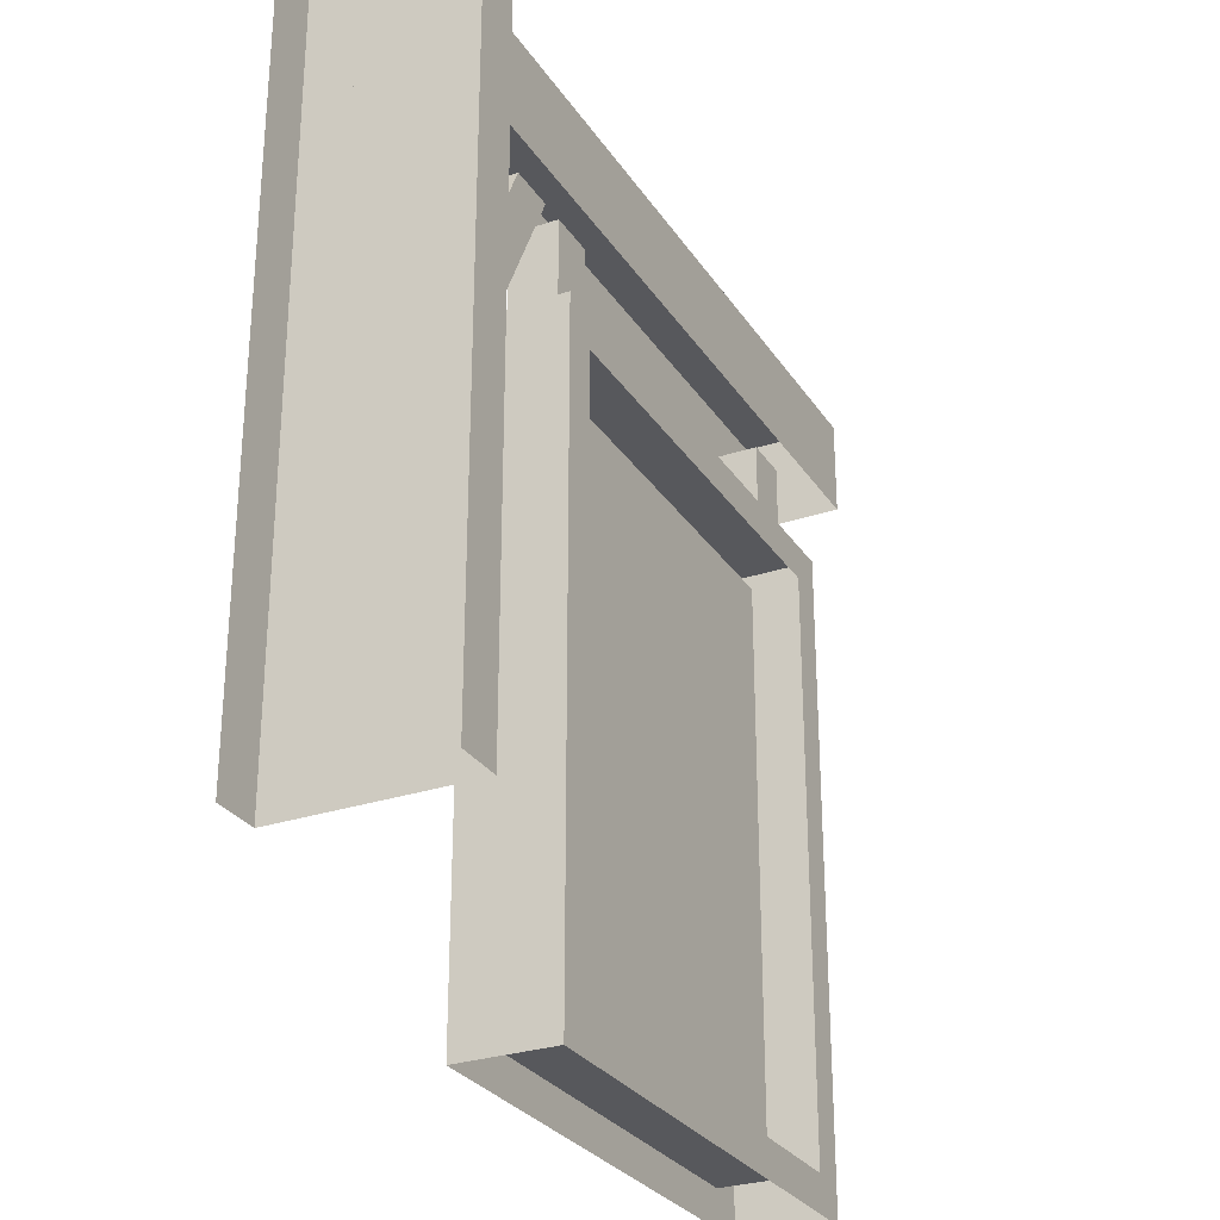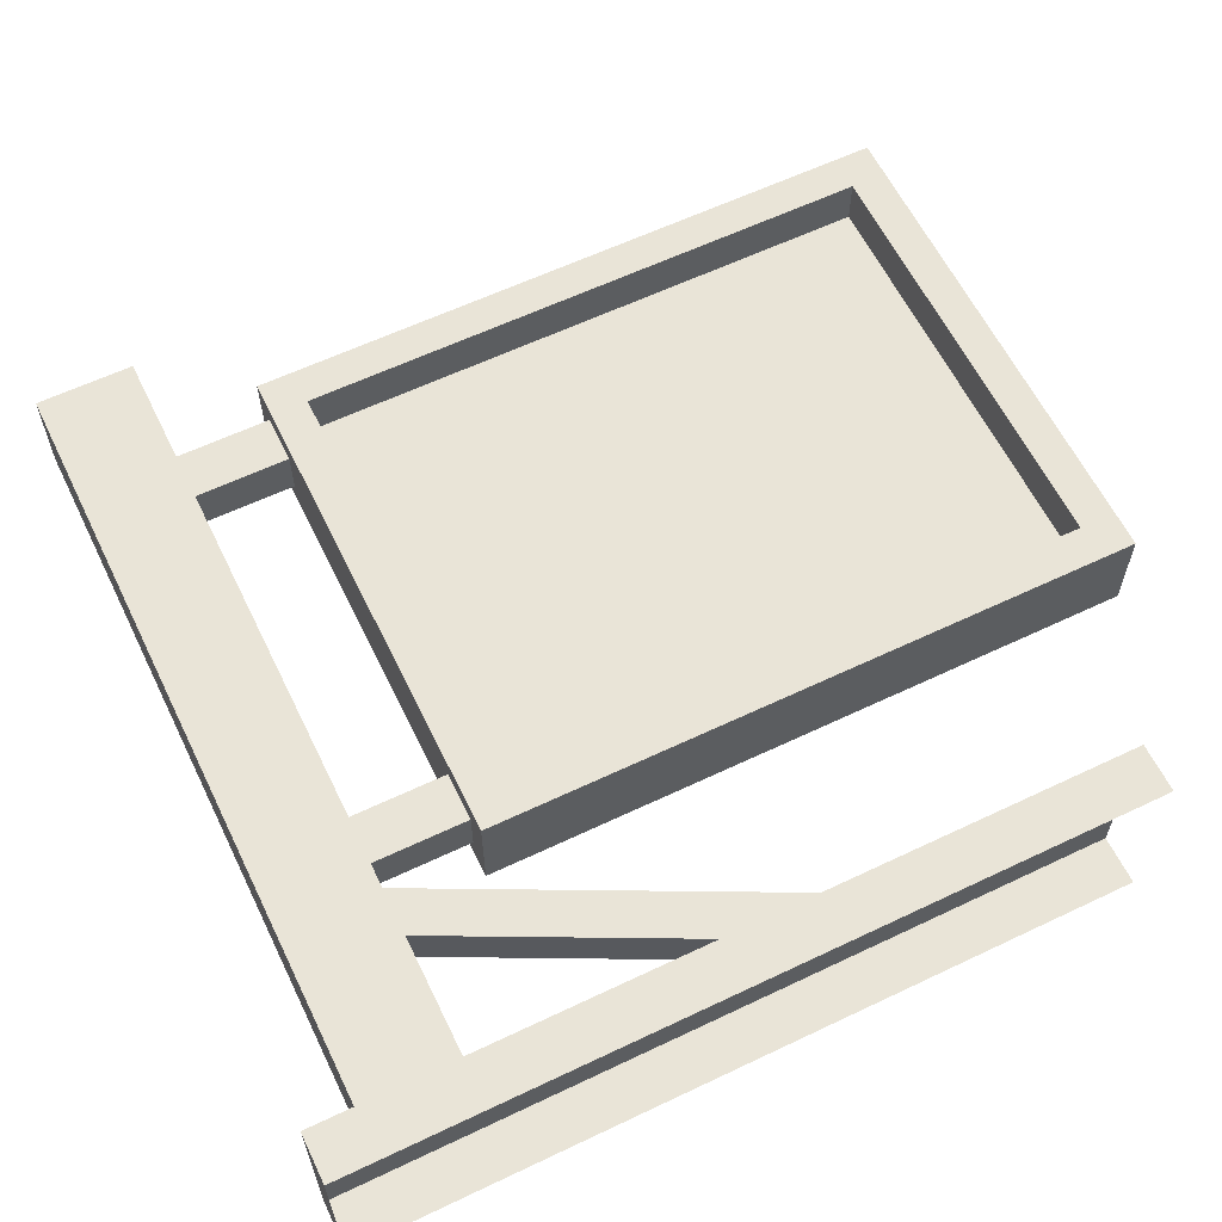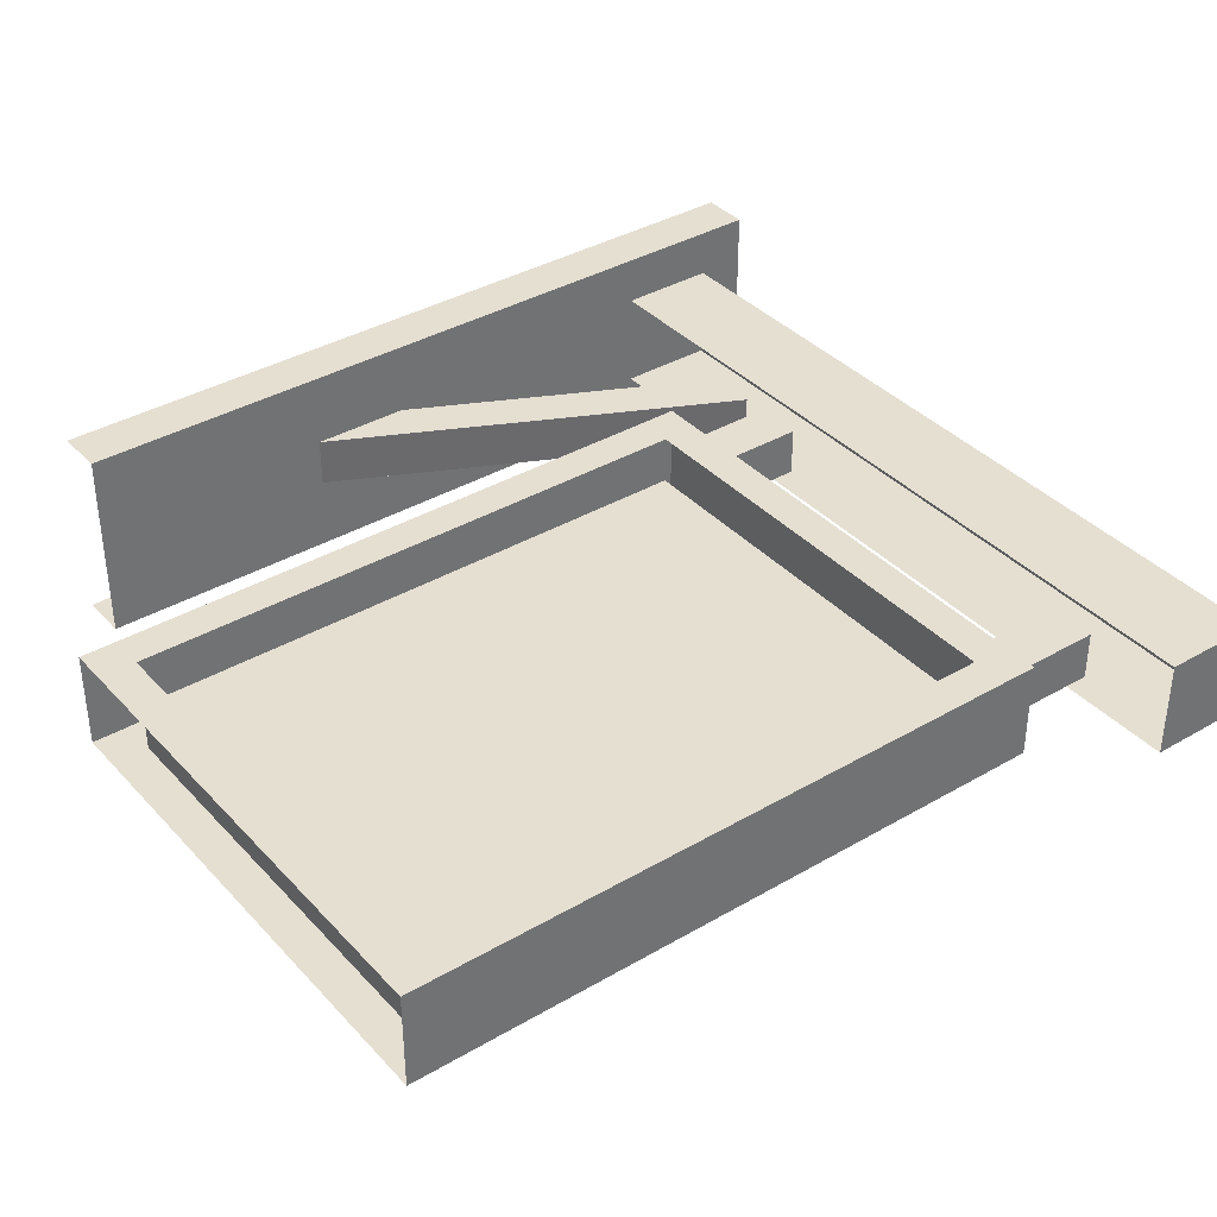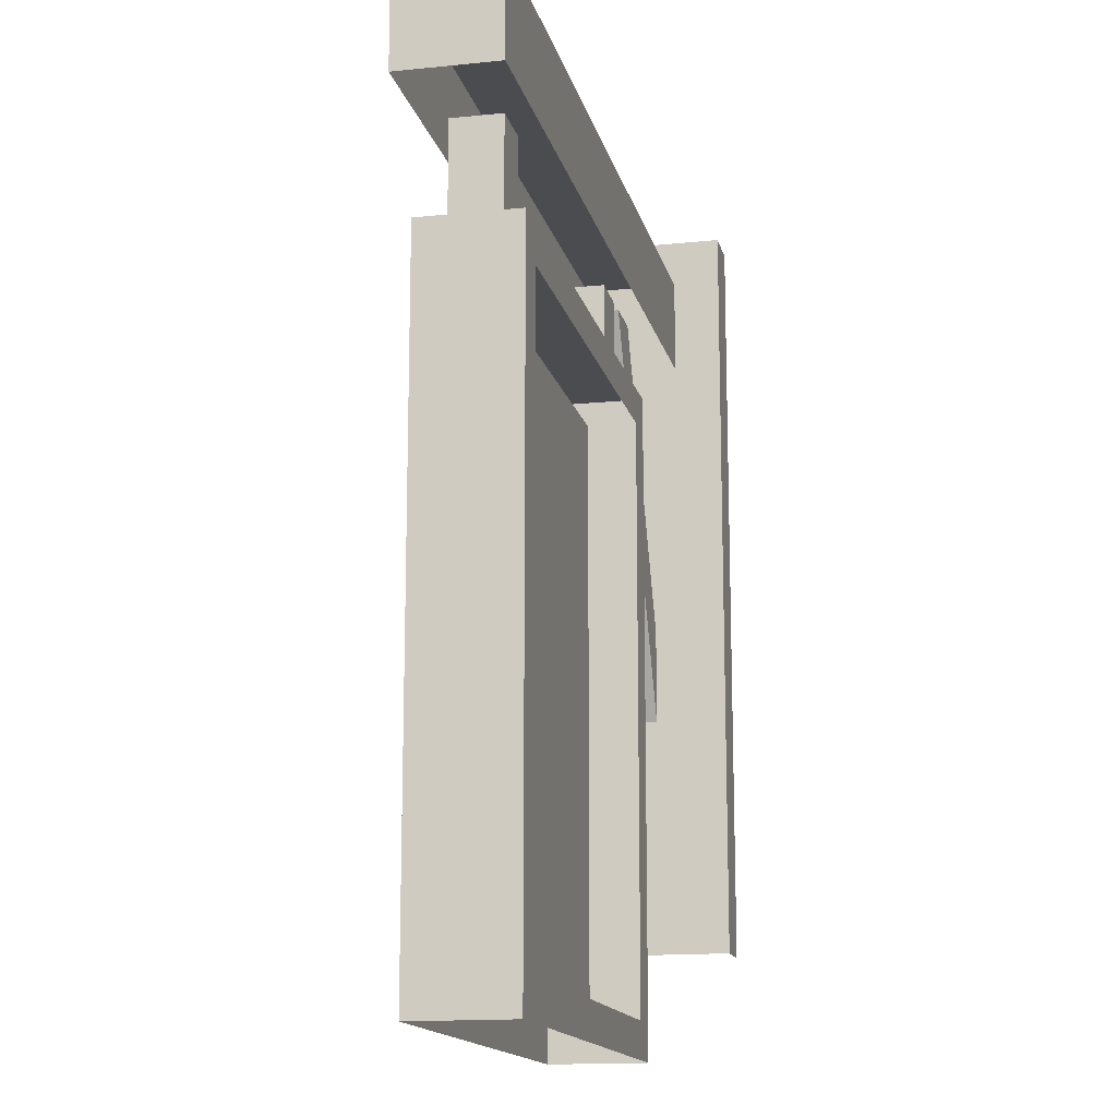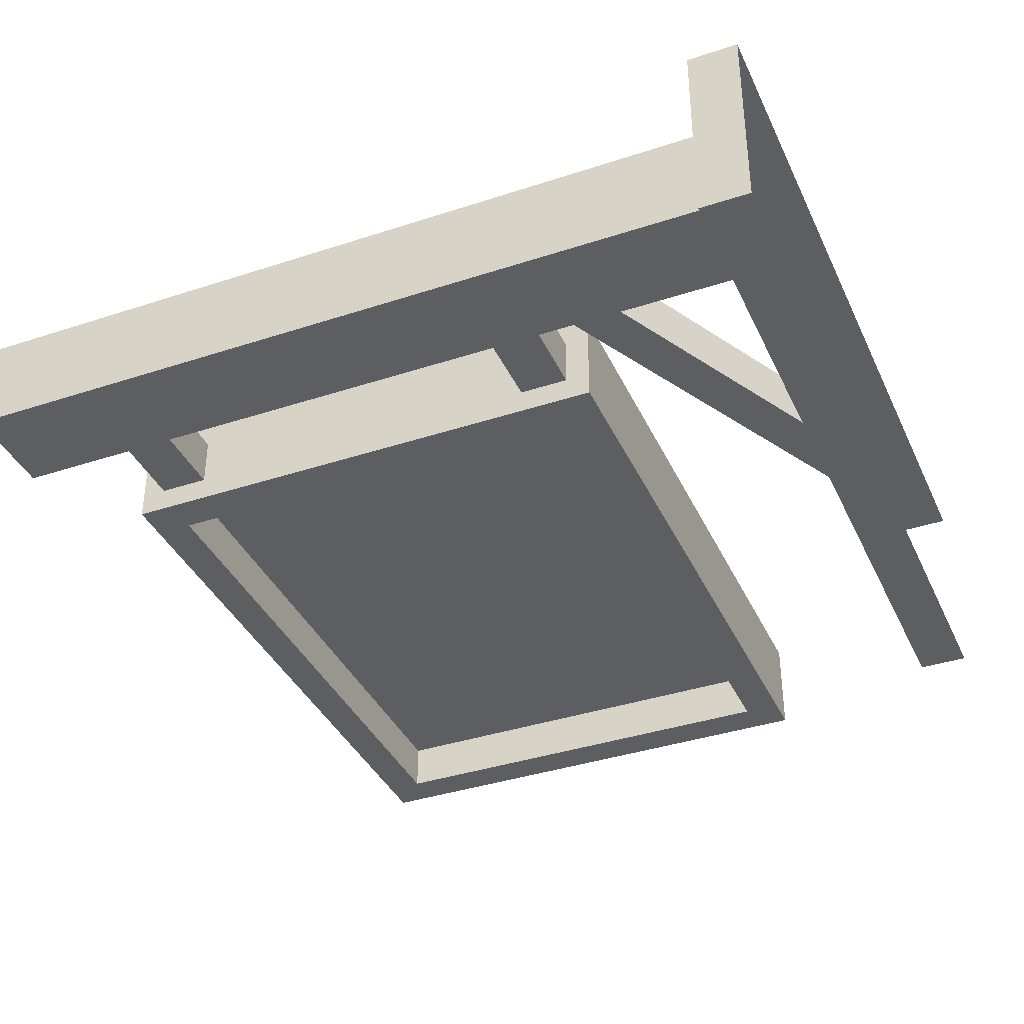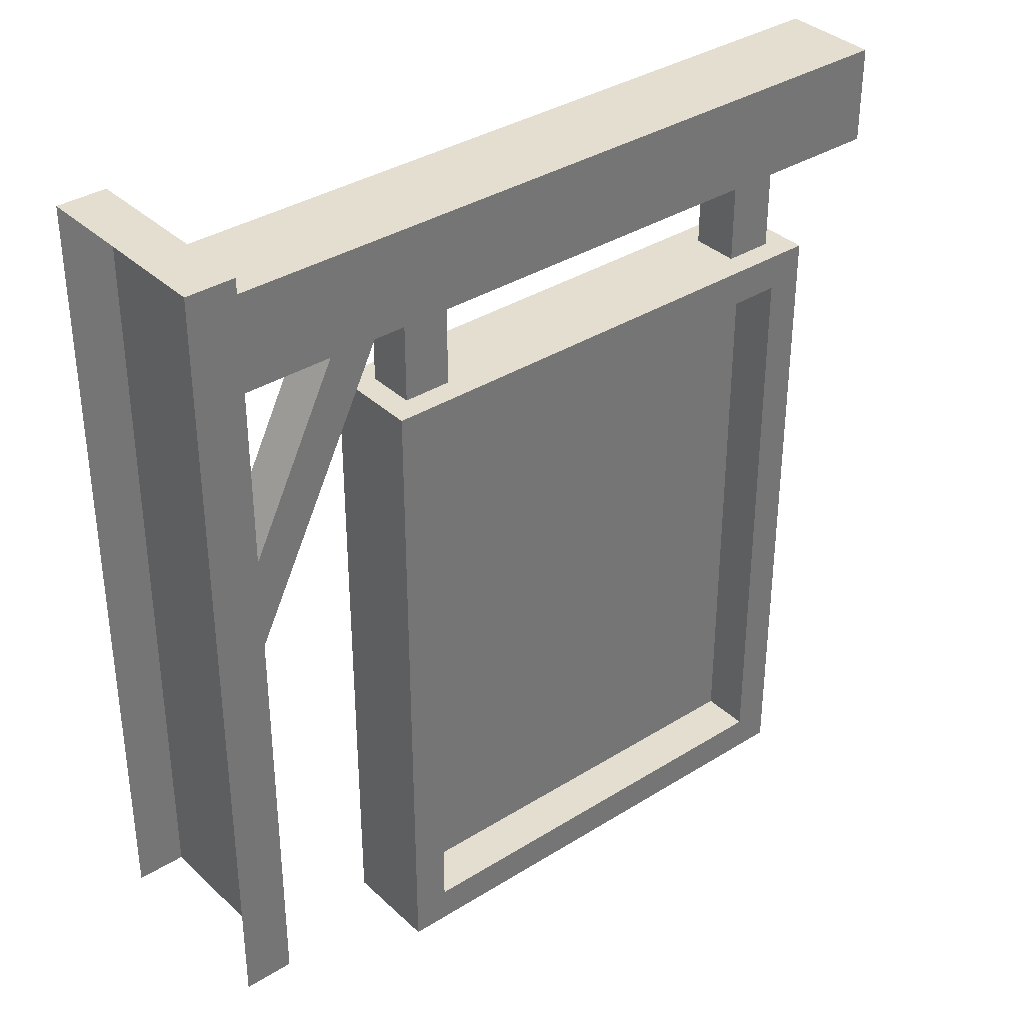
<metadata>
{"format":"obj","ext":"obj","renderer":"f3d","projection":"perspective","resolution":1024,"background":"white","views":[{"elev":-28.5,"azim":-63.3,"up":"+Y"},{"elev":60.9,"azim":-115.9,"up":"+Z"},{"elev":37.3,"azim":53.1,"up":"+Z"},{"elev":-14.8,"azim":102.6,"up":"+Y"},{"elev":-37.8,"azim":-157.2,"up":"+Z"},{"elev":35.7,"azim":-39.5,"up":"+Y"}]}
</metadata>
<code>
o shopsign_back
v -0.56 2.4 -0.16
v -0.56 3.68 -0.16
v -0.56 3.68 0.16
v -0.56 2.4 0.16
v -0.64 3.68 -0.16
v -0.64 3.68 0.16
v -0.64 2.4 -0.16
v -0.64 2.4 0.16
v -0.56 2.96 0.04
v -0.32 3.44 0.04
v -0.32 3.44 -0.04
v -0.56 2.96 -0.04
v -0.24 3.44 0.04
v -0.56 2.8 0.04
v -0.56 2.8 -0.04
v -0.24 3.44 -0.04
v 0.72 3.44 -0.08
v 0.72 3.6 -0.08
v 0.72 3.6 0.08
v 0.72 3.44 0.08
v -0.56 3.6 -0.08
v -0.56 3.6 0.08
v -0.56 3.44 -0.08
v -0.56 3.44 0.08
v -0.12 3.28 0.04
v -0.12 3.28 -0.04
v -0.12 3.44 -0.04
v -0.12 3.44 0.04
v -0.2 3.28 -0.04
v -0.2 3.28 0.04
v -0.2 3.44 0.04
v -0.2 3.44 -0.04
v 0.56 3.28 0.04
v 0.56 3.28 -0.04
v 0.56 3.44 -0.04
v 0.56 3.44 0.04
v 0.48 3.28 -0.04
v 0.48 3.28 0.04
v 0.48 3.44 0.04
v 0.48 3.44 -0.04
v -0.18 3.22 0
v 0.54 3.22 0
v 0.54 2.26 0
v -0.18 2.26 0
v -0.24 3.28 0.08
v 0.6 3.28 0.08
v 0.6 3.28 -0.08
v -0.24 3.28 -0.08
v -0.18 2.26 0.08
v 0.54 2.26 0.08
v 0.54 2.26 -0.08
v -0.18 2.26 -0.08
v -0.24 2.2 0.08
v -0.24 2.2 -0.08
v 0.6 2.2 0.08
v 0.6 2.2 -0.08
v 0.54 3.22 0.08
v 0.54 3.22 -0.08
v -0.18 3.22 0.08
v -0.18 3.22 -0.08
f 1 2 3 4
f 5 6 3 2
f 7 5 2 1
f 6 8 4 3
f 9 10 11 12
f 13 14 15 16
f 15 12 11 16
f 13 10 9 14
f 17 18 19 20
f 21 22 19 18
f 23 21 18 17
f 22 24 20 19
f 25 26 27 28
f 29 30 31 32
f 26 29 32 27
f 30 25 28 31
f 33 34 35 36
f 37 38 39 40
f 34 37 40 35
f 38 33 36 39
f 41 42 43 44
f 45 46 47 48
f 49 50 51 52
f 53 45 48 54
f 46 55 56 47
f 50 57 58 51
f 59 49 52 60
f 53 49 59 45
f 48 60 52 54
f 59 57 46 45
f 48 47 58 60
f 57 50 55 46
f 47 56 51 58
f 49 53 55 50
f 51 56 54 52
o shopsign_front
v -0.56 2.4 -0.16
v -0.56 3.68 -0.16
v -0.56 3.68 0.16
v -0.56 2.4 0.16
v -0.64 3.68 -0.16
v -0.64 3.68 0.16
v -0.64 2.4 -0.16
v -0.64 2.4 0.16
v -0.56 2.96 0.04
v -0.32 3.44 0.04
v -0.32 3.44 -0.04
v -0.56 2.96 -0.04
v -0.24 3.44 0.04
v -0.56 2.8 0.04
v -0.56 2.8 -0.04
v -0.24 3.44 -0.04
v 0.72 3.44 -0.08
v 0.72 3.6 -0.08
v 0.72 3.6 0.08
v 0.72 3.44 0.08
v -0.56 3.6 -0.08
v -0.56 3.6 0.08
v -0.56 3.44 -0.08
v -0.56 3.44 0.08
v -0.12 3.28 0.04
v -0.12 3.28 -0.04
v -0.12 3.44 -0.04
v -0.12 3.44 0.04
v -0.2 3.28 -0.04
v -0.2 3.28 0.04
v -0.2 3.44 0.04
v -0.2 3.44 -0.04
v 0.56 3.28 0.04
v 0.56 3.28 -0.04
v 0.56 3.44 -0.04
v 0.56 3.44 0.04
v 0.48 3.28 -0.04
v 0.48 3.28 0.04
v 0.48 3.44 0.04
v 0.48 3.44 -0.04
v -0.18 3.22 0
v 0.54 3.22 0
v 0.54 2.26 0
v -0.18 2.26 0
v -0.24 3.28 0.08
v 0.6 3.28 0.08
v 0.6 3.28 -0.08
v -0.24 3.28 -0.08
v -0.18 2.26 0.08
v 0.54 2.26 0.08
v 0.54 2.26 -0.08
v -0.18 2.26 -0.08
v -0.24 2.2 0.08
v -0.24 2.2 -0.08
v 0.6 2.2 0.08
v 0.6 2.2 -0.08
v 0.54 3.22 0.08
v 0.54 3.22 -0.08
v -0.18 3.22 0.08
v -0.18 3.22 -0.08
f 61 62 63 64
f 65 66 63 62
f 67 65 62 61
f 66 68 64 63
f 69 70 71 72
f 73 74 75 76
f 75 72 71 76
f 73 70 69 74
f 77 78 79 80
f 81 82 79 78
f 83 81 78 77
f 82 84 80 79
f 85 86 87 88
f 89 90 91 92
f 86 89 92 87
f 90 85 88 91
f 93 94 95 96
f 97 98 99 100
f 94 97 100 95
f 98 93 96 99
f 101 102 103 104
f 105 106 107 108
f 109 110 111 112
f 113 105 108 114
f 106 115 116 107
f 110 117 118 111
f 119 109 112 120
f 113 109 119 105
f 108 120 112 114
f 119 117 106 105
f 108 107 118 120
f 117 110 115 106
f 107 116 111 118
f 109 113 115 110
f 111 116 114 112

</code>
